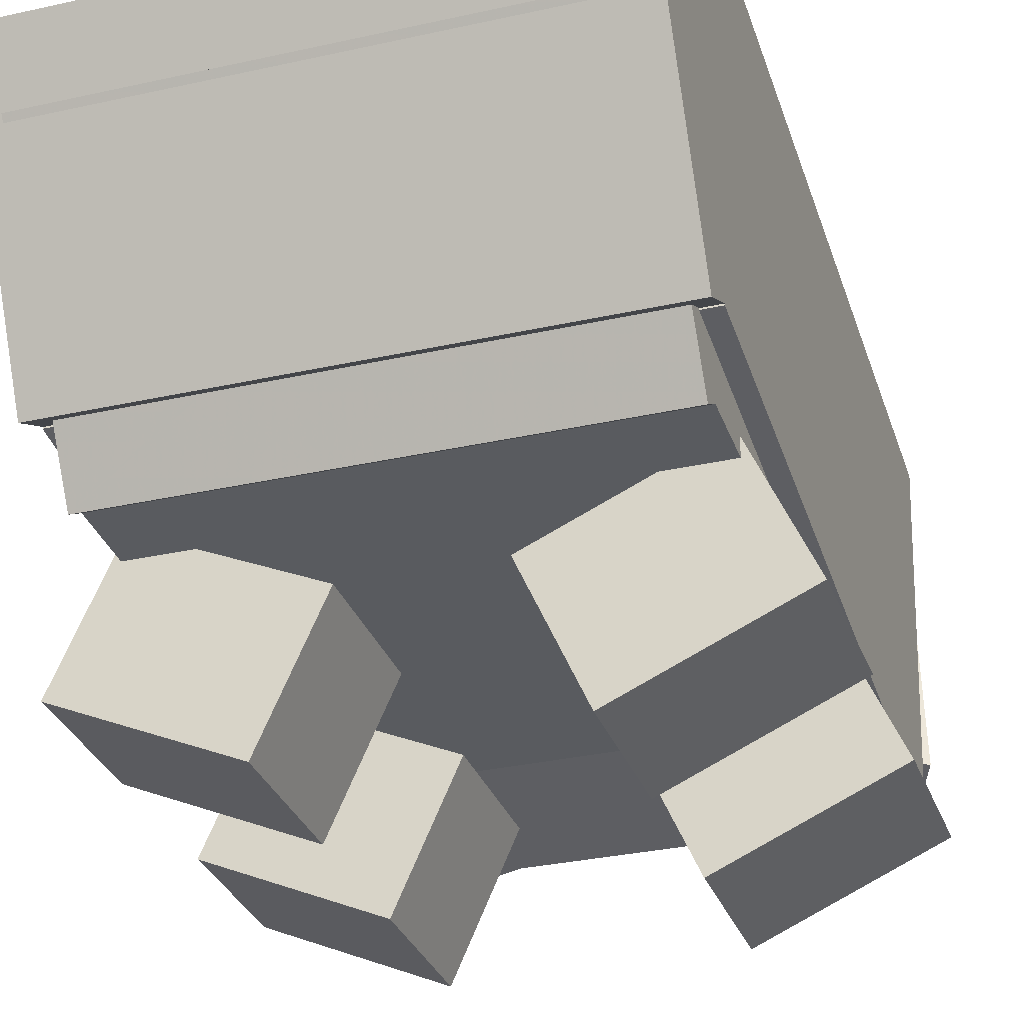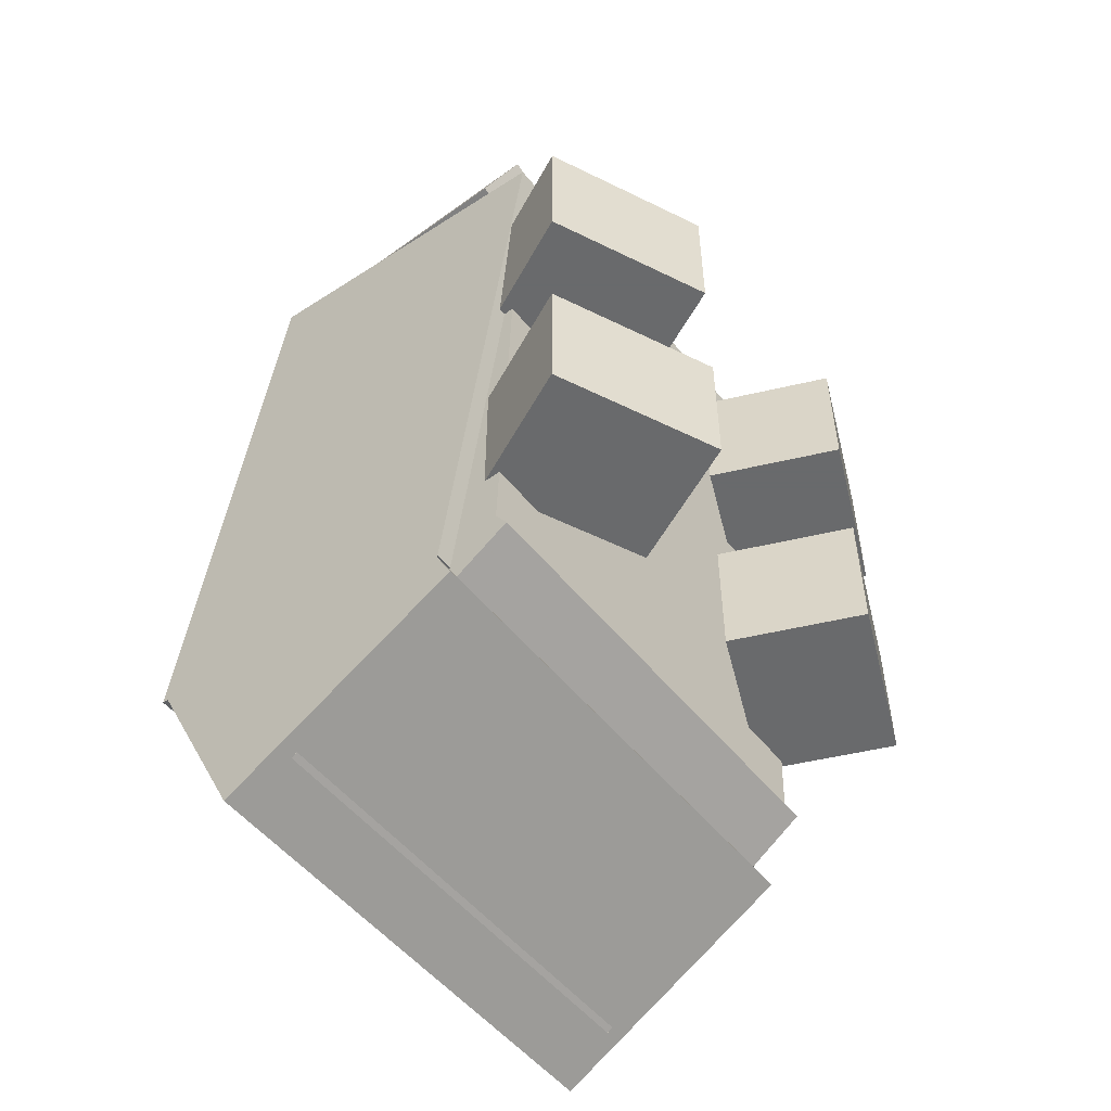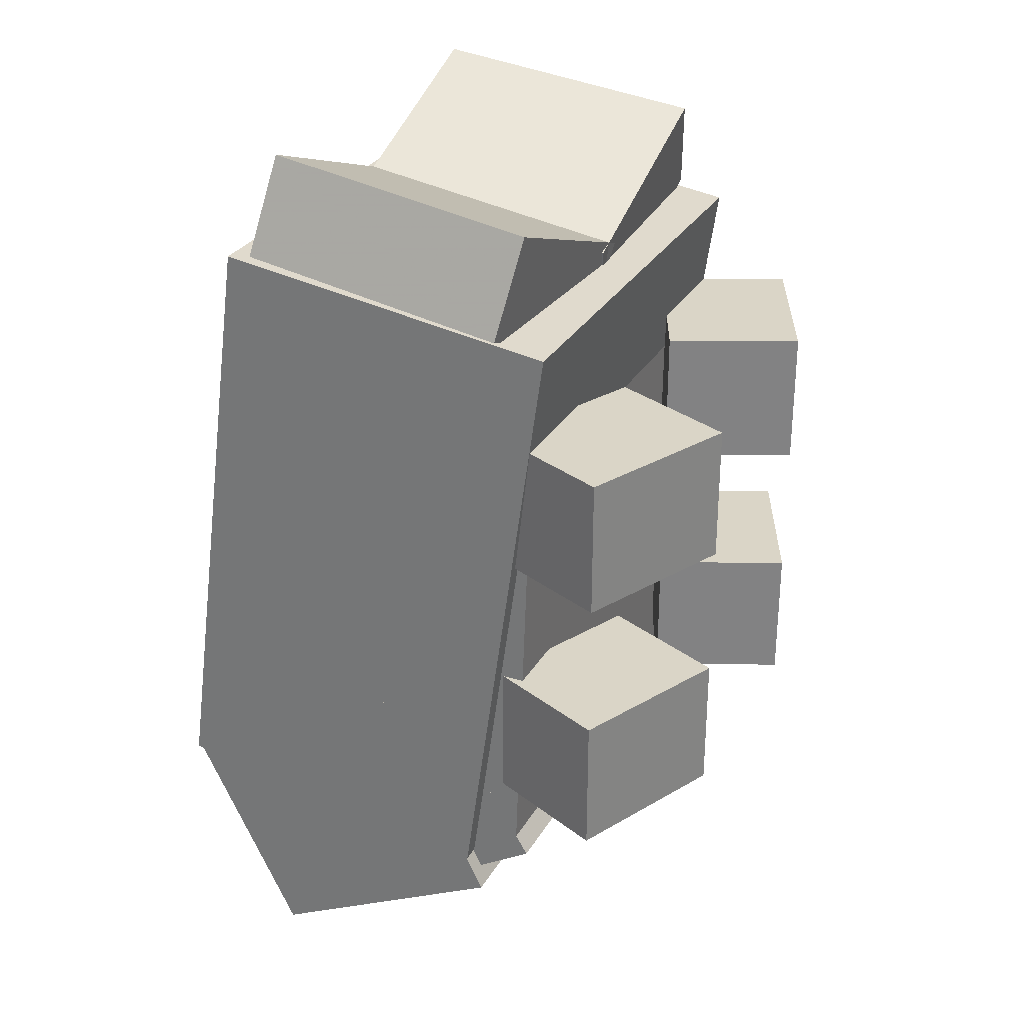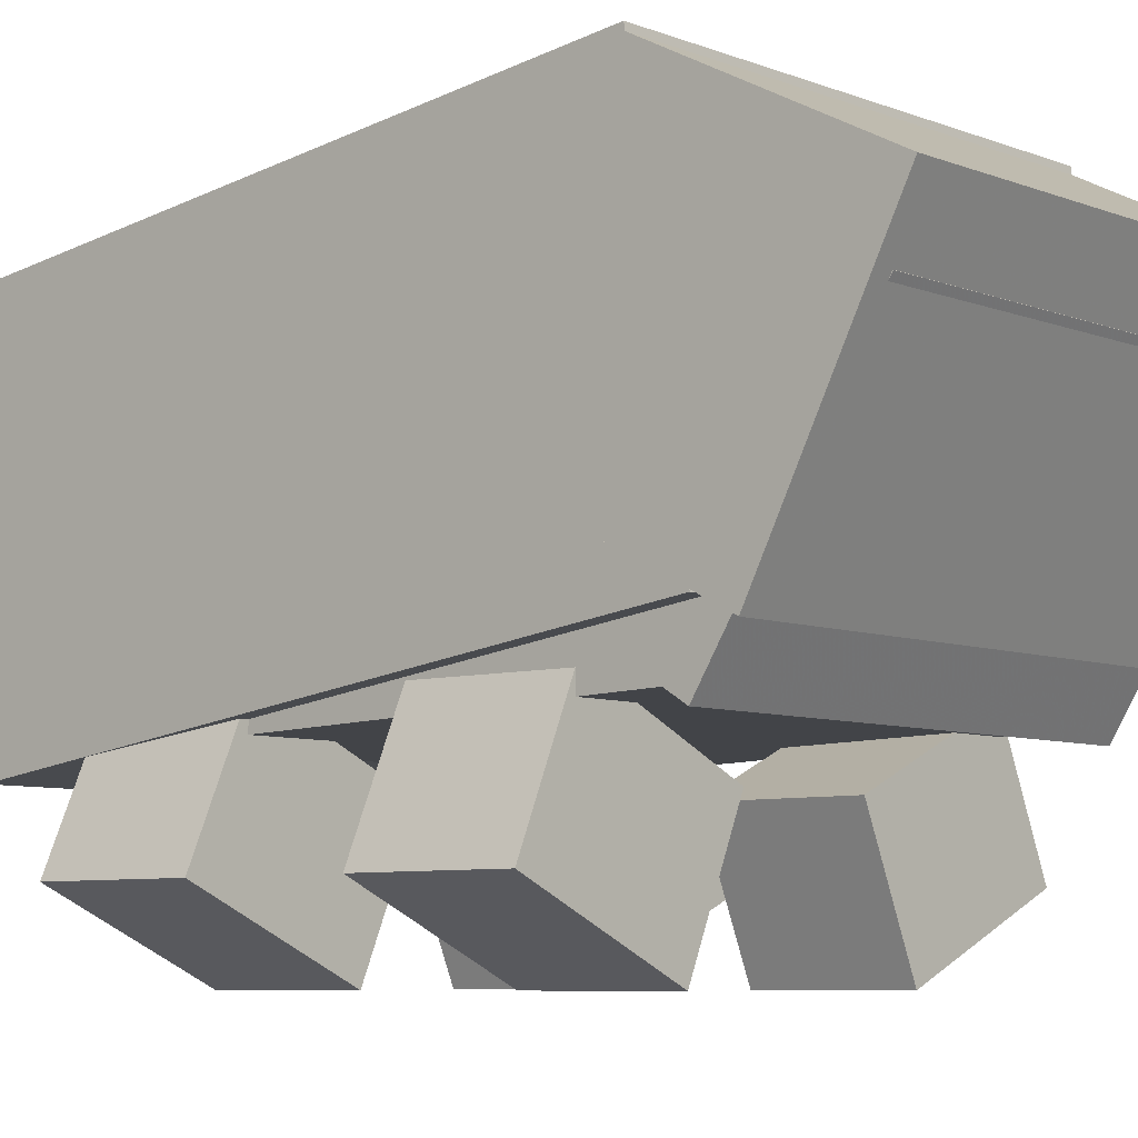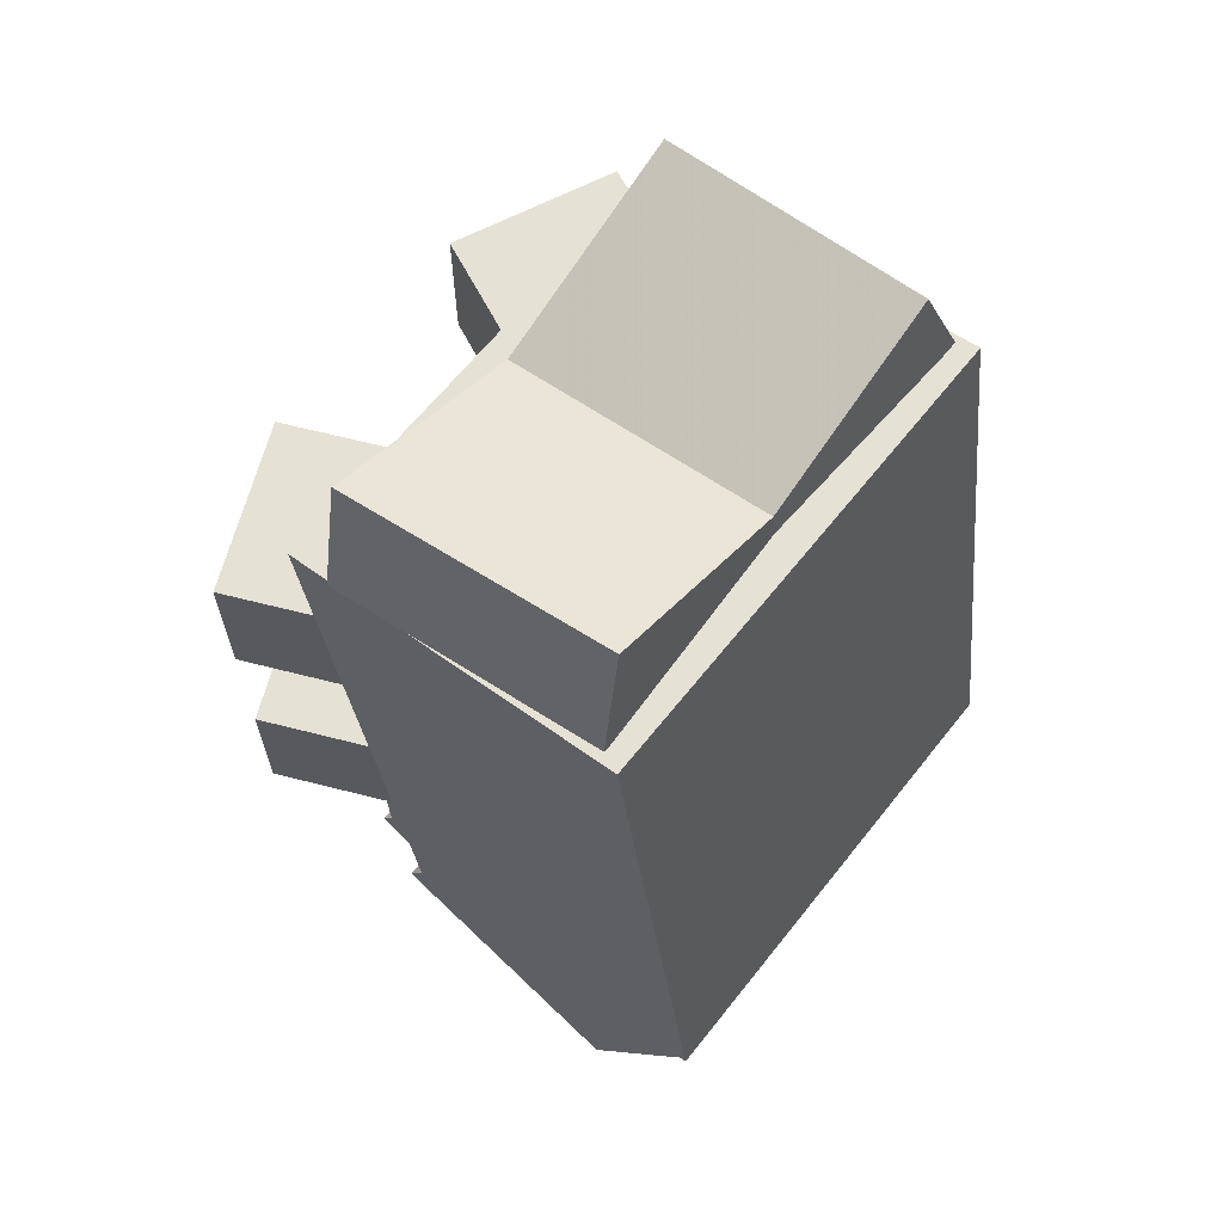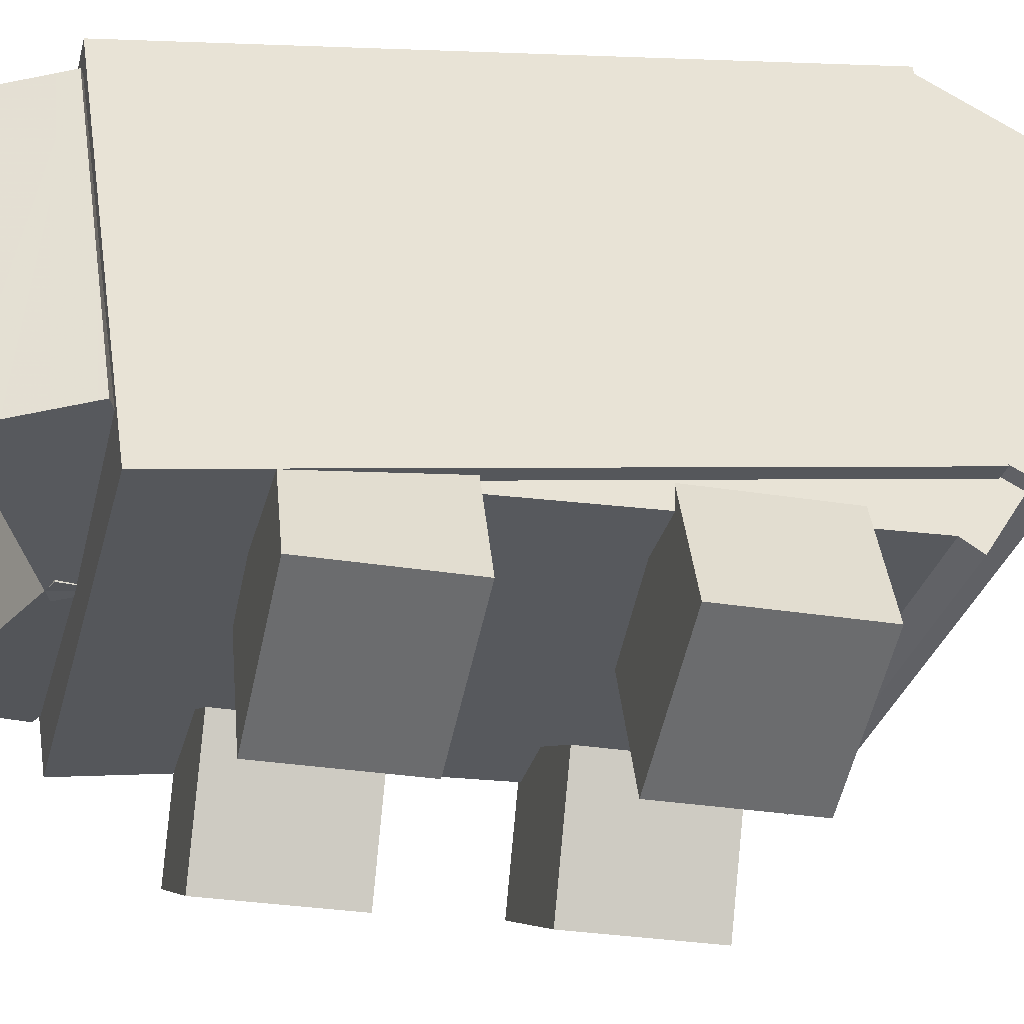
<metadata>
{"format":"obj","ext":"obj","renderer":"f3d","projection":"perspective","resolution":1024,"background":"white","views":[{"elev":-30.7,"azim":-162.0,"up":"+Y"},{"elev":-52.9,"azim":-51.9,"up":"+Z"},{"elev":29.0,"azim":-65.1,"up":"+Z"},{"elev":-6.8,"azim":130.8,"up":"+Y"},{"elev":64.4,"azim":128.4,"up":"+Z"},{"elev":-29.8,"azim":76.6,"up":"+Y"}]}
</metadata>
<code>
o Underside
v 0.4062 -1.264 -0.5008
v -0.4062 -1.264 -0.5008
v -0.4062 -0.7641 -0.4833
v 0.4062 -0.7641 -0.4833
v -0.4062 -1.299 0.4986
v 0.4062 -1.299 0.4986
v 0.4062 -0.799 0.5161
v -0.4062 -0.799 0.5161
f 1 2 3 4
f 5 6 7 8
f 4 3 8 7
f 6 5 2 1
f 6 1 4 7
f 2 5 8 3
o Left_front_claw
v -0.217 -1.58 -0.375
v -0.5025 -1.453 -0.375
v -0.4008 -1.225 -0.375
v -0.1154 -1.352 -0.375
v -0.5025 -1.453 -0.125
v -0.217 -1.58 -0.125
v -0.1154 -1.352 -0.125
v -0.4008 -1.225 -0.125
f 9 10 11 12
f 13 14 15 16
f 12 11 16 15
f 14 13 10 9
f 14 9 12 15
f 10 13 16 11
o Left_rear_claw
v -0.217 -1.58 0.125
v -0.5025 -1.453 0.125
v -0.4008 -1.225 0.125
v -0.1154 -1.352 0.125
v -0.5025 -1.453 0.375
v -0.217 -1.58 0.375
v -0.1154 -1.352 0.375
v -0.4008 -1.225 0.375
f 17 18 19 20
f 21 22 23 24
f 20 19 24 23
f 22 21 18 17
f 22 17 20 23
f 18 21 24 19
o Right_rear_claw
v 0.5025 -1.453 0.125
v 0.217 -1.58 0.125
v 0.1154 -1.352 0.125
v 0.4008 -1.225 0.125
v 0.217 -1.58 0.375
v 0.5025 -1.453 0.375
v 0.4008 -1.225 0.375
v 0.1154 -1.352 0.375
f 25 26 27 28
f 29 30 31 32
f 28 27 32 31
f 30 29 26 25
f 30 25 28 31
f 26 29 32 27
o Shell_pt2
v 0.4375 -1.202 -0.6209
v -0.4375 -1.202 -0.6209
v -0.4375 -0.7561 -0.8479
v 0.4375 -0.7561 -0.8479
v -0.4375 -1.003 -0.2311
v 0.4375 -1.003 -0.2311
v 0.4375 -0.5575 -0.4581
v -0.4375 -0.5575 -0.4581
f 33 34 35 36
f 37 38 39 40
f 36 35 40 39
f 38 37 34 33
f 38 33 36 39
f 34 37 40 35
o Shell_pt1
v 0.4375 -1.172 -0.557
v -0.4375 -1.172 -0.557
v -0.4375 -0.5528 -0.47
v 0.4375 -0.5528 -0.47
v -0.4375 -1.328 0.557
v 0.4375 -1.328 0.557
v 0.4375 -0.7094 0.644
v -0.4375 -0.7094 0.644
f 41 42 43 44
f 45 46 47 48
f 44 43 48 47
f 46 45 42 41
f 46 41 44 47
f 42 45 48 43
o Shell_trail_pt1
v 0.4473 -1.24 0.5788
v 0.03885 -1.24 0.422
v 0.01391 -0.7452 0.487
v 0.4224 -0.7452 0.6438
v -0.02769 -1.266 0.5953
v 0.3807 -1.266 0.7521
v 0.3558 -0.7713 0.8171
v -0.05263 -0.7713 0.6603
f 49 50 51 52
f 53 54 55 56
f 52 51 56 55
f 54 53 50 49
f 54 49 52 55
f 50 53 56 51
o Shell_trail_pt2
v -0.03885 -1.24 0.422
v -0.4473 -1.24 0.5788
v -0.4224 -0.7452 0.6438
v -0.01391 -0.7452 0.487
v -0.3808 -1.266 0.7521
v 0.02769 -1.266 0.5953
v 0.05263 -0.7713 0.6603
v -0.3558 -0.7713 0.8171
f 57 58 59 60
f 61 62 63 64
f 60 59 64 63
f 62 61 58 57
f 62 57 60 63
f 58 61 64 59
o Right_front_claw
v 0.5025 -1.453 -0.375
v 0.217 -1.58 -0.375
v 0.1154 -1.352 -0.375
v 0.4008 -1.225 -0.375
v 0.217 -1.58 -0.125
v 0.5025 -1.453 -0.125
v 0.4008 -1.225 -0.125
v 0.1154 -1.352 -0.125
f 65 66 67 68
f 69 70 71 72
f 68 67 72 71
f 70 69 66 65
f 70 65 68 71
f 66 69 72 67
o Face
v 0.4062 -1.286 -0.53
v -0.4062 -1.286 -0.53
v -0.4062 -0.8624 -0.795
v 0.4062 -0.8624 -0.795
v -0.4062 -1.154 -0.318
v 0.4062 -1.154 -0.318
v 0.4062 -0.7299 -0.5829
v -0.4062 -0.7299 -0.5829
f 73 74 75 76
f 77 78 79 80
f 76 75 80 79
f 78 77 74 73
f 78 73 76 79
f 74 77 80 75

</code>
